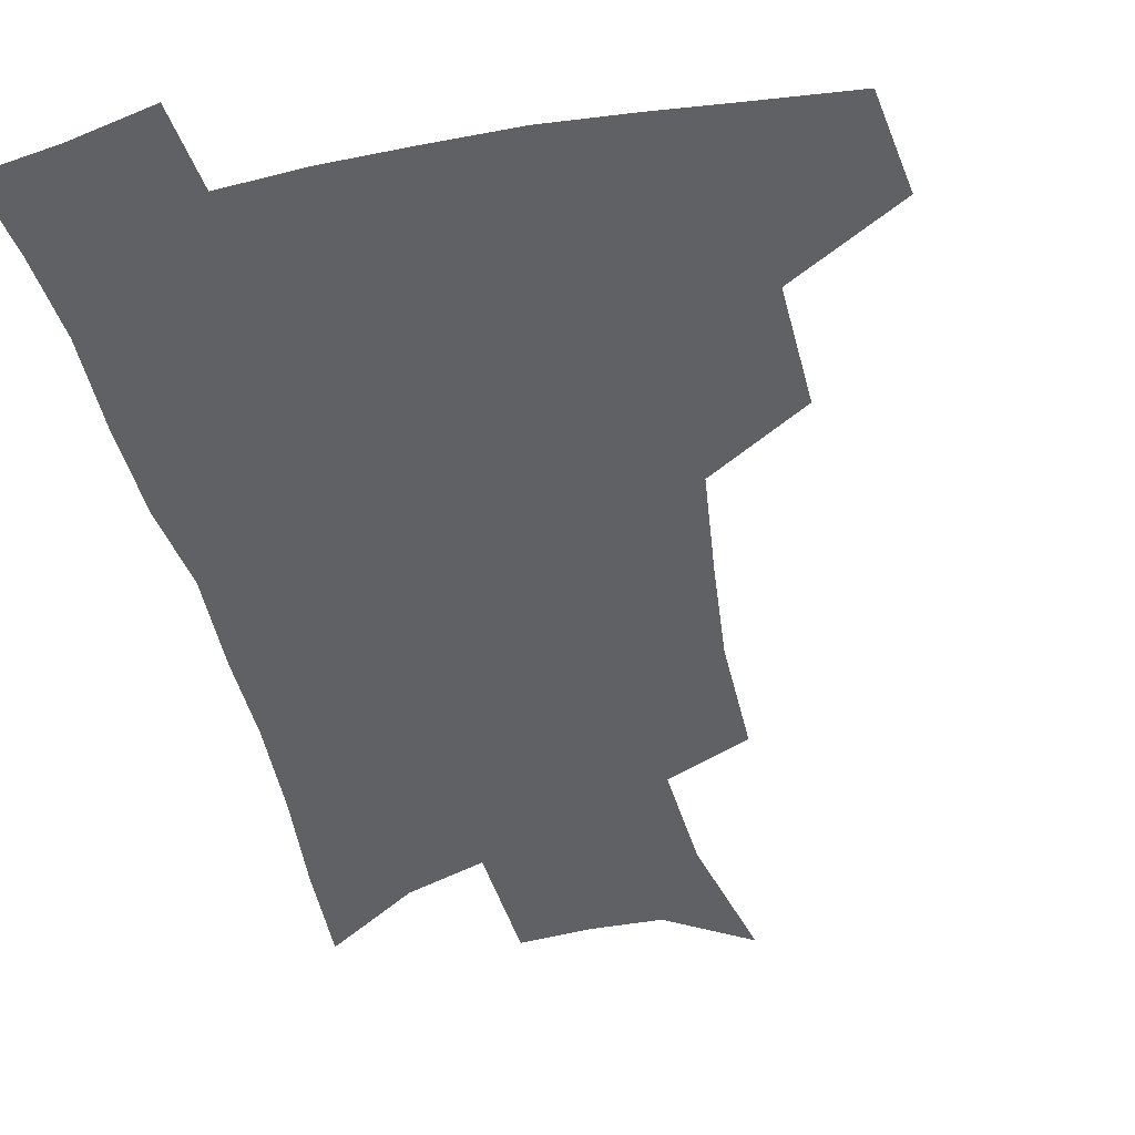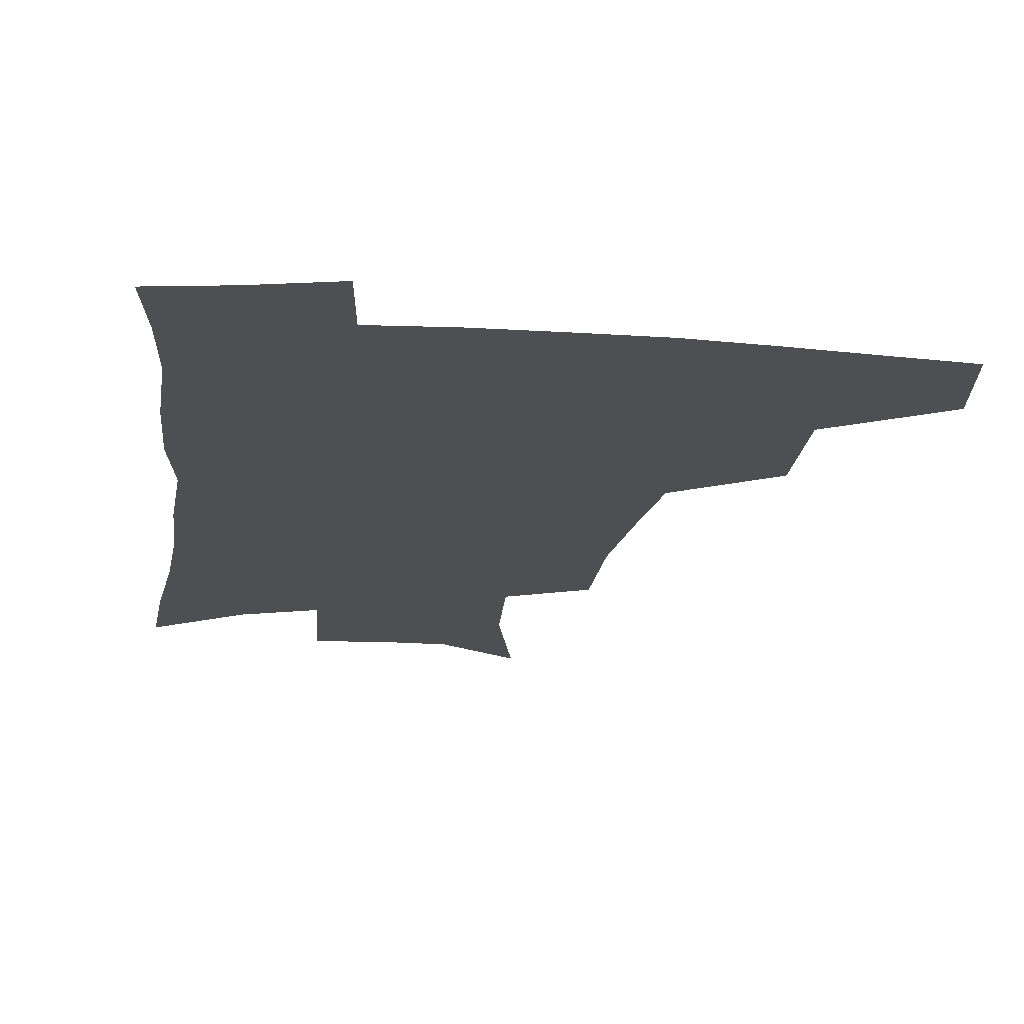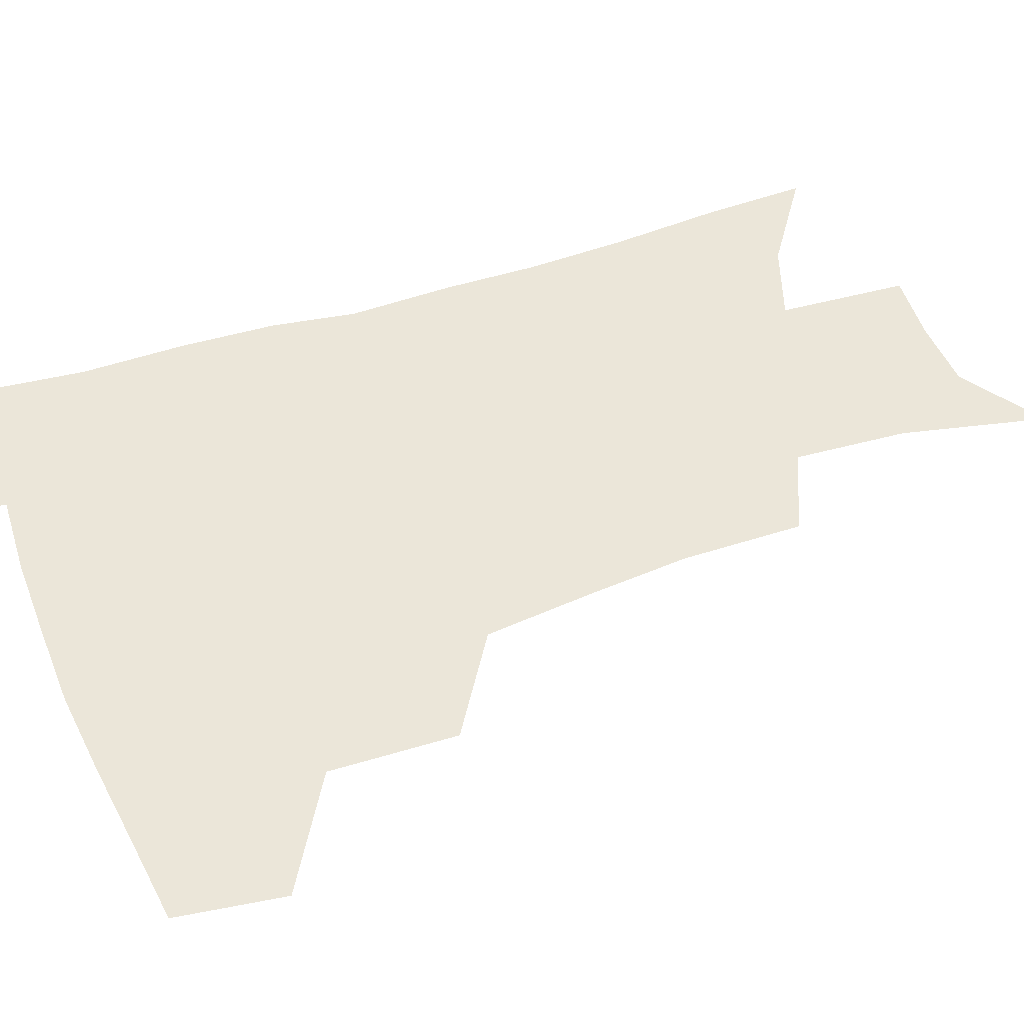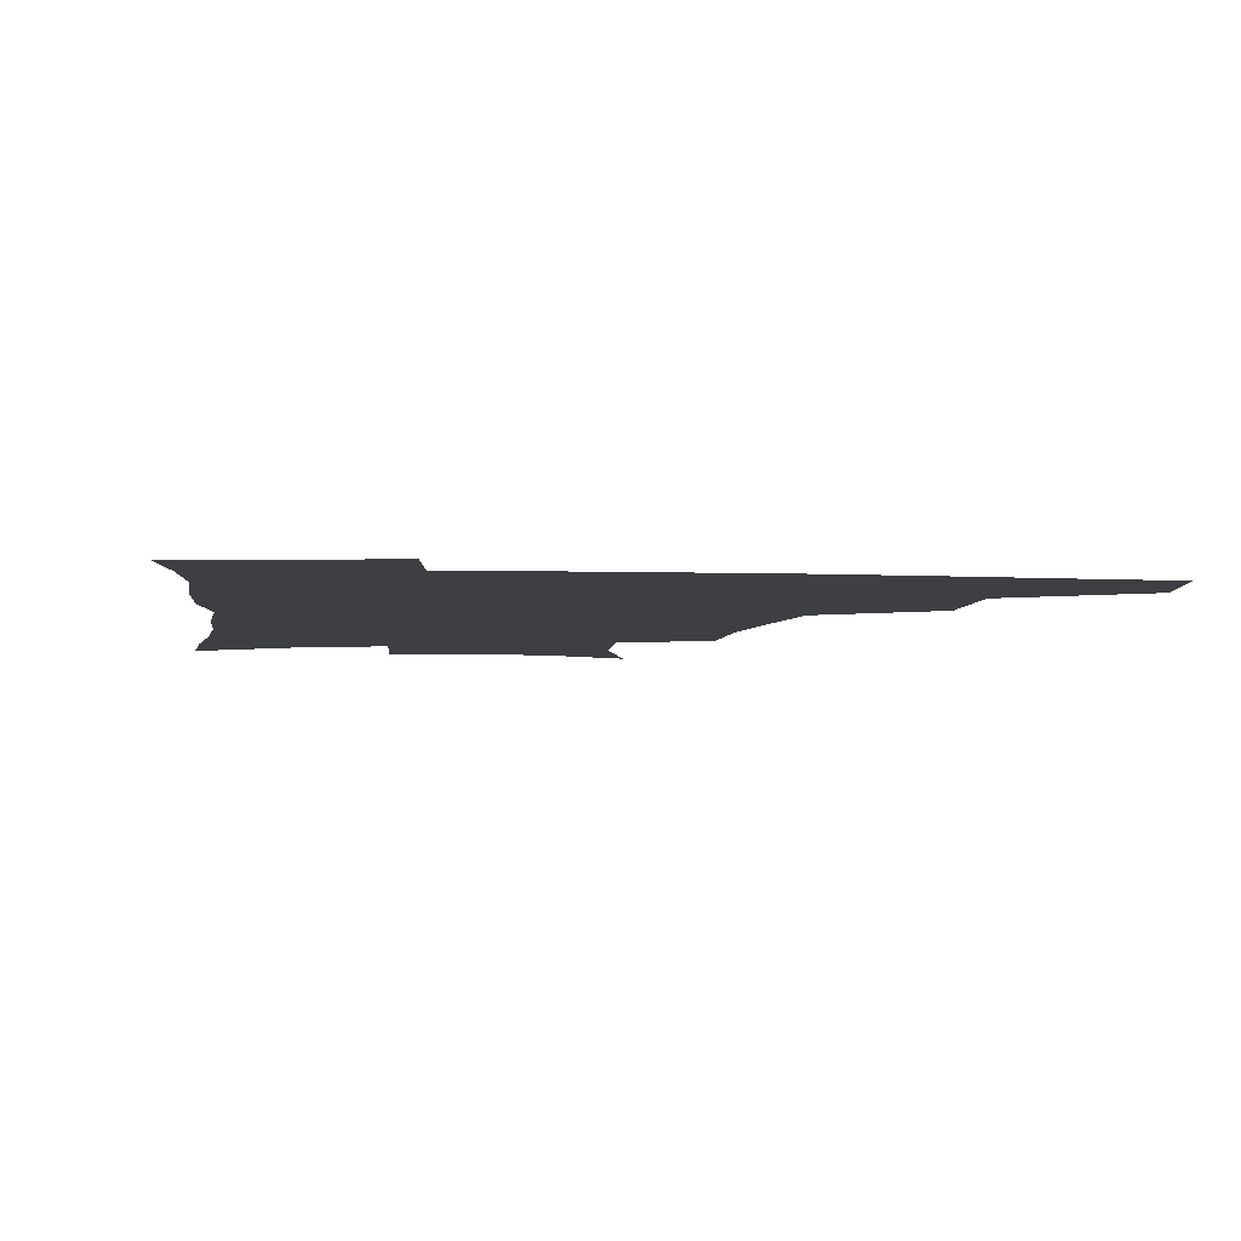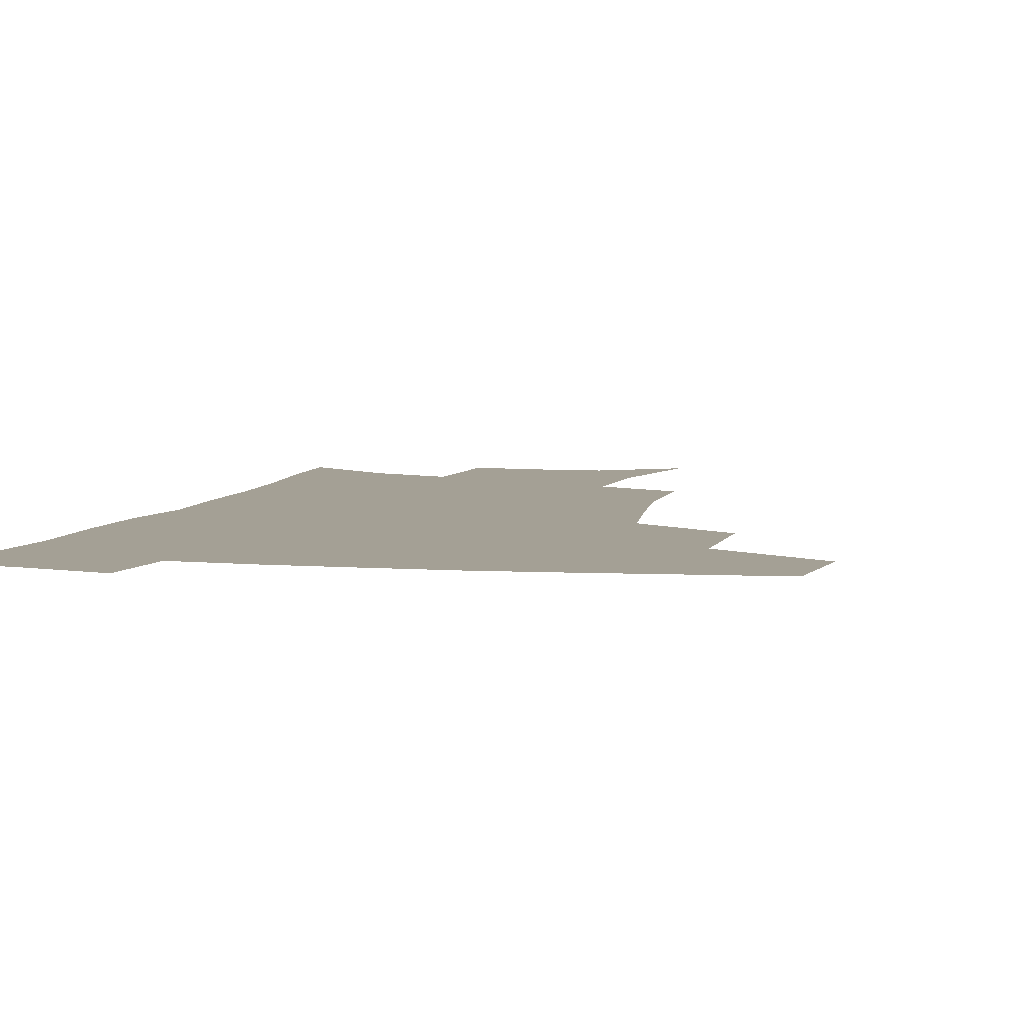
<metadata>
{"format":"obj","ext":"obj","renderer":"f3d","projection":"perspective","resolution":1024,"background":"white","views":[{"elev":-46.2,"azim":-166.8,"up":"+Z"},{"elev":-18.2,"azim":173.1,"up":"+Z"},{"elev":47.2,"azim":-110.2,"up":"+Z"},{"elev":-3.9,"azim":173.5,"up":"+Z"},{"elev":5.7,"azim":-166.0,"up":"+Z"}]}
</metadata>
<code>
v 482.3 440.9 0
v 486.9 475.5 0
v 519.7 377.4 0
v 520.5 418.7 0
v 519 449.8 0
v 516.2 478.5 0
v 561.8 247.8 0
v 561.6 287.3 0
v 558.1 320.8 0
v 553.6 356.3 0
v 549.4 389 0
v 550 424.9 0
v 548.2 453.4 0
v 544.8 481.7 0
v 577.8 151.2 0
v 587.9 198.2 0
v 589.8 235.5 0
v 587.7 271.4 0
v 585.9 305.8 0
v 582.8 336.9 0
v 580.2 369.1 0
v 579 401 0
v 577.8 429.1 0
v 577 456.1 0
v 573.5 484.3 0
v 605.6 168.7 0
v 611.6 211.7 0
v 611.2 245.1 0
v 610 281.6 0
v 608.2 312.4 0
v 606.2 343.3 0
v 604.7 373.8 0
v 604.2 404.2 0
v 603.7 430.6 0
v 603.5 457.5 0
v 602.6 484.7 0
v 629.5 169.4 0
v 633.4 215.4 0
v 632.8 250.4 0
v 631.7 282.1 0
v 630.3 315.4 0
v 629.3 346.2 0
v 628.7 376.3 0
v 628.7 405 0
v 629.3 431.2 0
v 630.2 457.9 0
v 630.4 484.7 0
v 653.6 167.6 0
v 655.8 210.2 0
v 654.9 247.9 0
v 653.5 282.2 0
v 652.8 312.6 0
v 652.3 343.8 0
v 652.4 373.6 0
v 652.9 402.5 0
v 654.4 429.8 0
v 656.1 456.9 0
v 658.4 483.1 0
v 661.6 512.1 0
v 682.6 200.9 0
v 679.5 238.7 0
v 677.3 273.7 0
v 675.5 307.2 0
v 677.2 335.1 0
v 676.8 366.8 0
v 678.1 396.1 0
v 679.7 425.2 0
v 681.5 453.9 0
v 684.7 479.9 0
v 689.6 505.9 0
v 714 179.6 0
v 712.1 214.7 0
v 708.6 251.3 0
v 706.9 285 0
v 707.1 315.9 0
v 705.6 350.5 0
v 709.6 378.6 0
v 710.5 410.6 0
v 709.7 445.1 0
v 712.2 474.3 0
v 716.2 501.9 0
f 4 5 1
f 1 5 2
f 5 6 2
f 10 11 3
f 3 11 4
f 11 12 4
f 4 12 5
f 12 13 5
f 5 13 6
f 13 14 6
f 17 18 7
f 7 18 8
f 18 19 8
f 8 19 9
f 19 20 9
f 9 20 10
f 20 21 10
f 10 21 11
f 21 22 11
f 11 22 12
f 22 23 12
f 12 23 13
f 23 24 13
f 13 24 14
f 24 25 14
f 15 26 16
f 26 27 16
f 16 27 17
f 27 28 17
f 17 28 18
f 28 29 18
f 18 29 19
f 29 30 19
f 19 30 20
f 30 31 20
f 20 31 21
f 31 32 21
f 21 32 22
f 32 33 22
f 22 33 23
f 33 34 23
f 23 34 24
f 34 35 24
f 24 35 25
f 35 36 25
f 26 37 27
f 37 38 27
f 27 38 28
f 38 39 28
f 28 39 29
f 39 40 29
f 29 40 30
f 40 41 30
f 30 41 31
f 41 42 31
f 31 42 32
f 42 43 32
f 32 43 33
f 43 44 33
f 33 44 34
f 44 45 34
f 34 45 35
f 45 46 35
f 35 46 36
f 46 47 36
f 37 48 38
f 48 49 38
f 38 49 39
f 49 50 39
f 39 50 40
f 50 51 40
f 40 51 41
f 51 52 41
f 41 52 42
f 52 53 42
f 42 53 43
f 53 54 43
f 43 54 44
f 54 55 44
f 44 55 45
f 55 56 45
f 45 56 46
f 56 57 46
f 46 57 47
f 57 58 47
f 49 60 50
f 60 61 50
f 50 61 51
f 61 62 51
f 51 62 52
f 62 63 52
f 52 63 53
f 63 64 53
f 53 64 54
f 64 65 54
f 54 65 55
f 65 66 55
f 55 66 56
f 66 67 56
f 56 67 57
f 67 68 57
f 57 68 58
f 68 69 58
f 58 69 59
f 69 70 59
f 60 71 61
f 71 72 61
f 61 72 62
f 72 73 62
f 62 73 63
f 73 74 63
f 63 74 64
f 74 75 64
f 64 75 65
f 75 76 65
f 65 76 66
f 76 77 66
f 66 77 67
f 77 78 67
f 67 78 68
f 78 79 68
f 68 79 69
f 79 80 69
f 69 80 70
f 80 81 70

</code>
